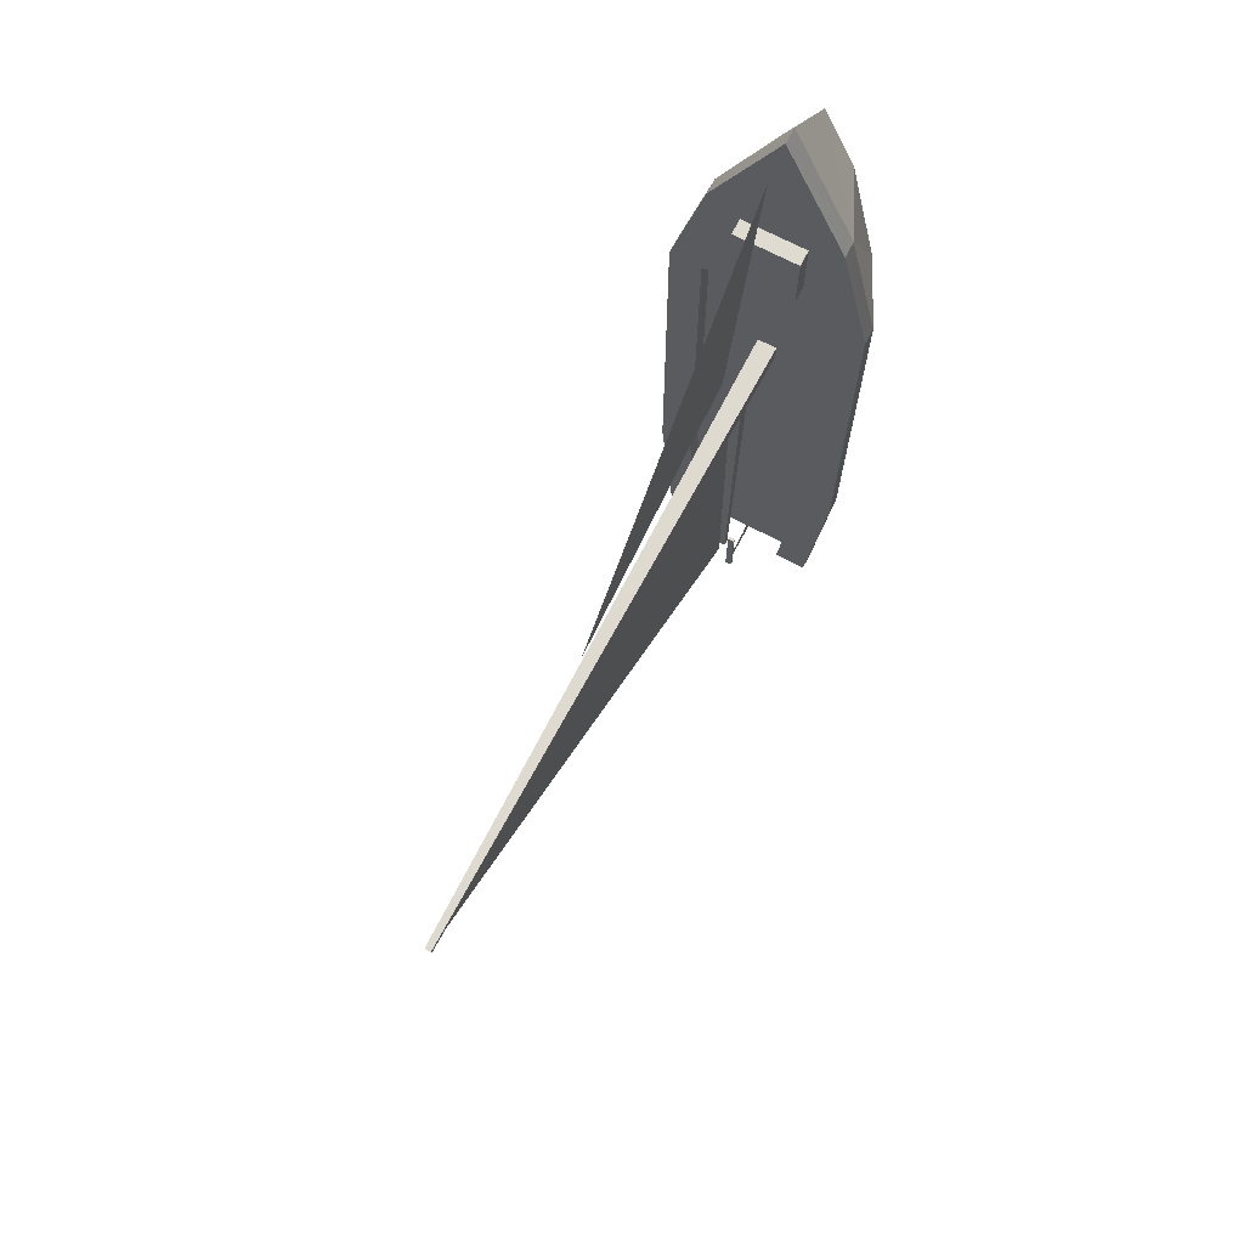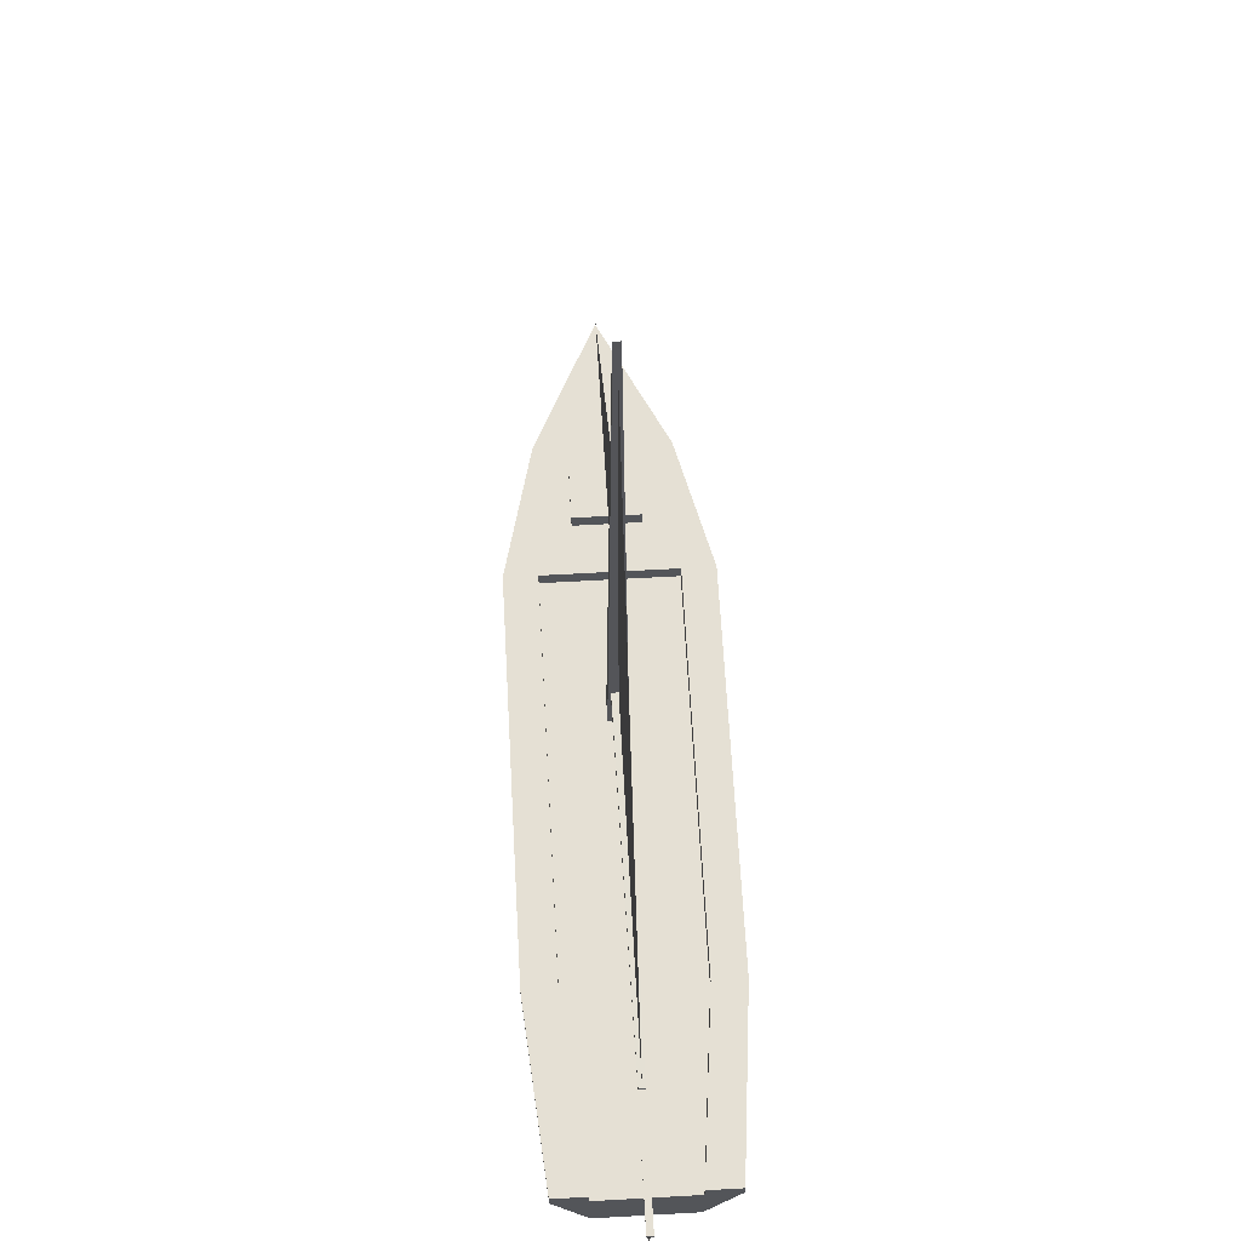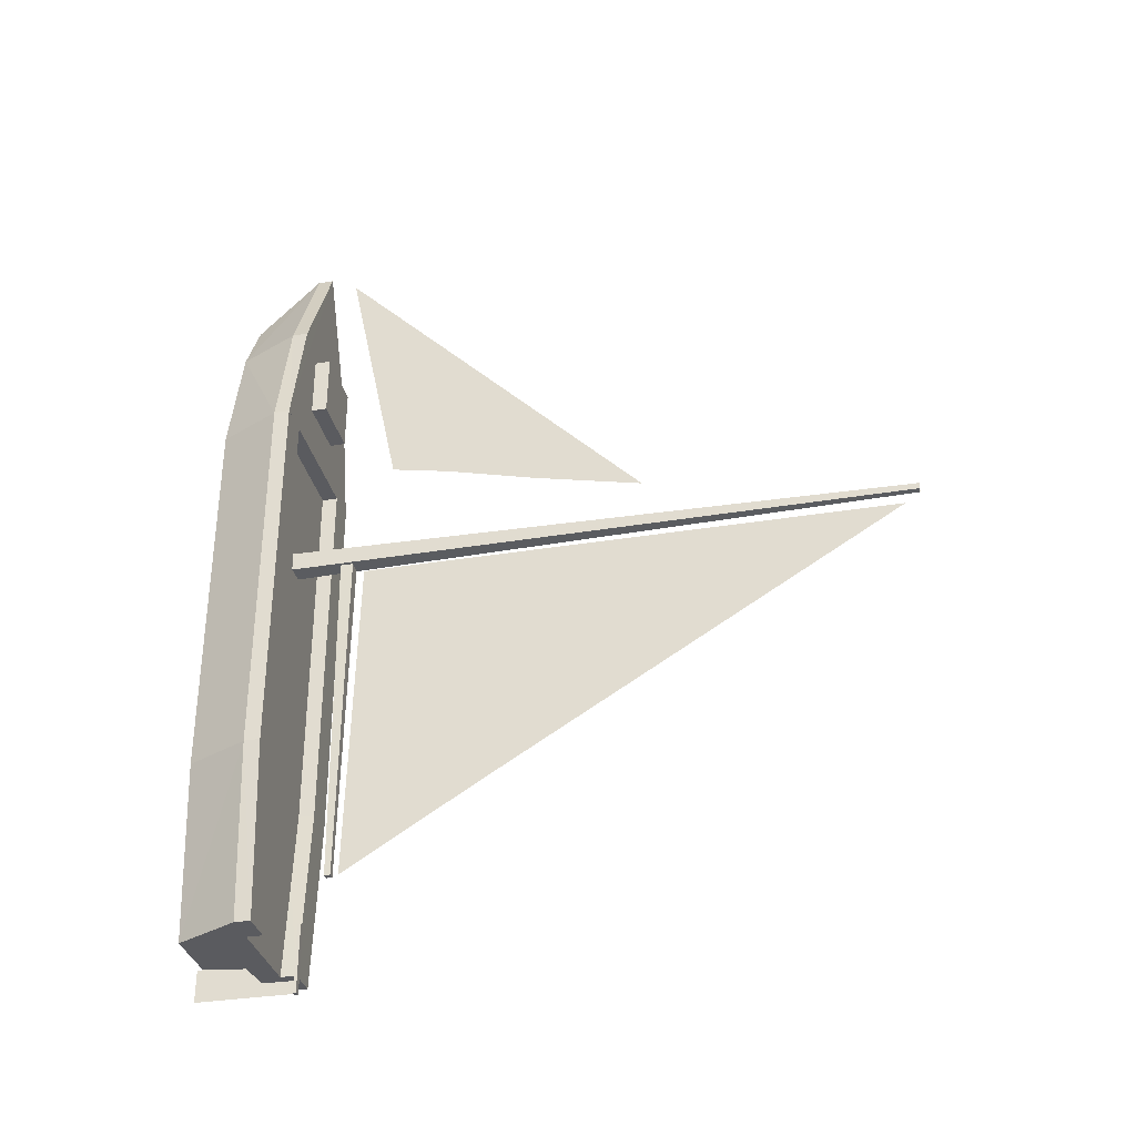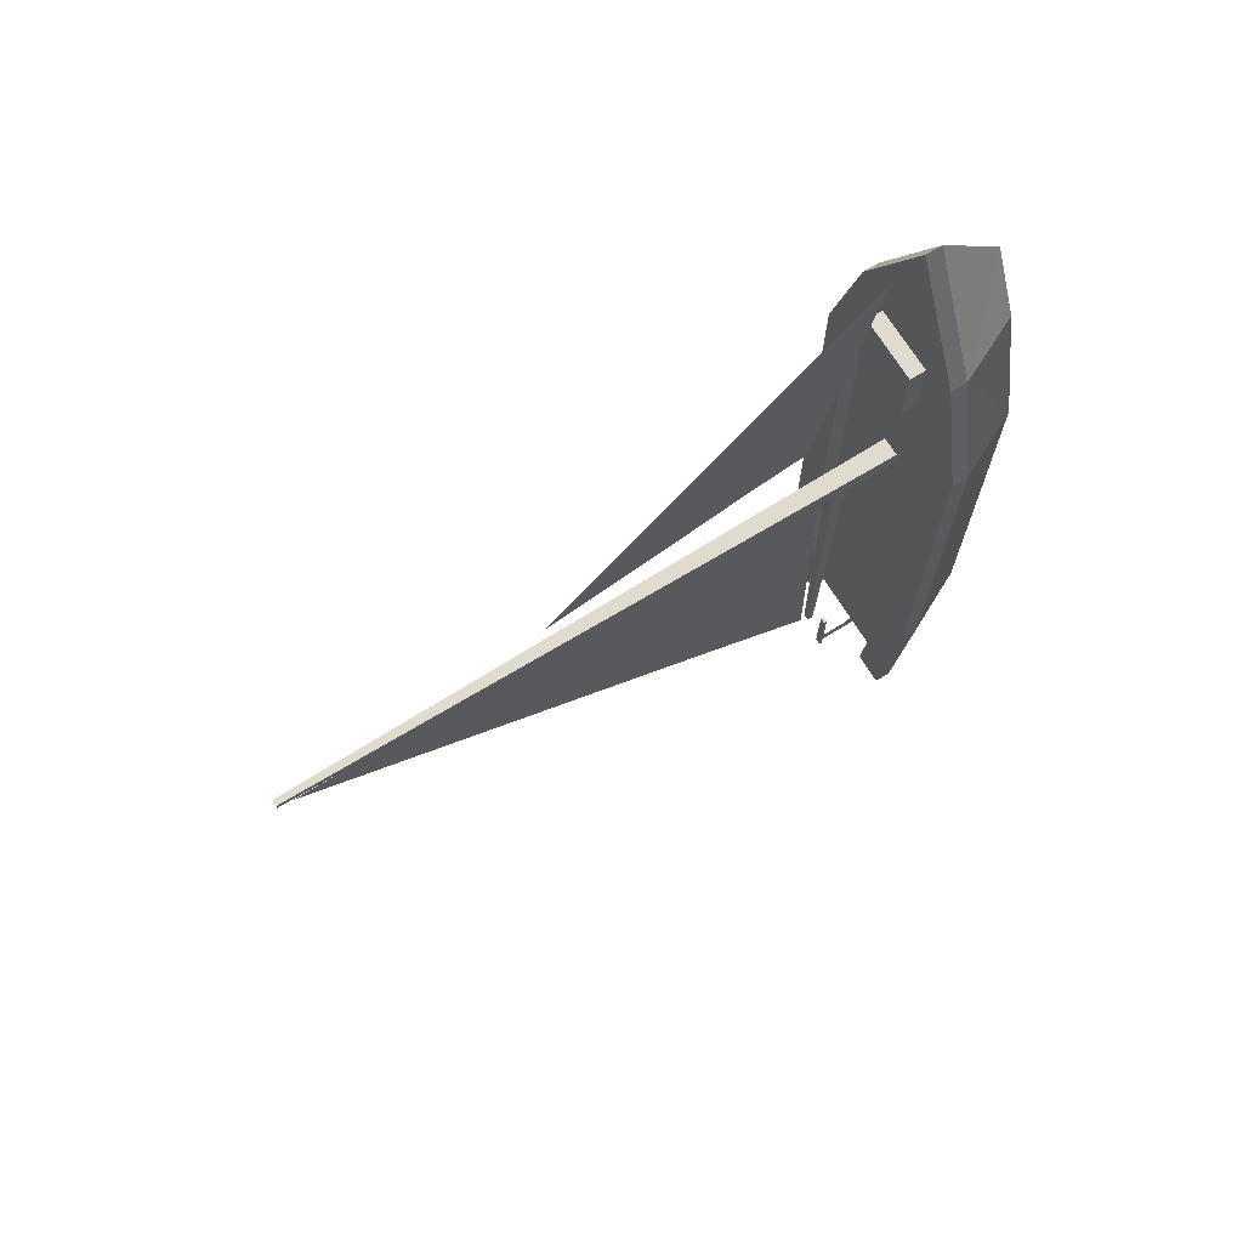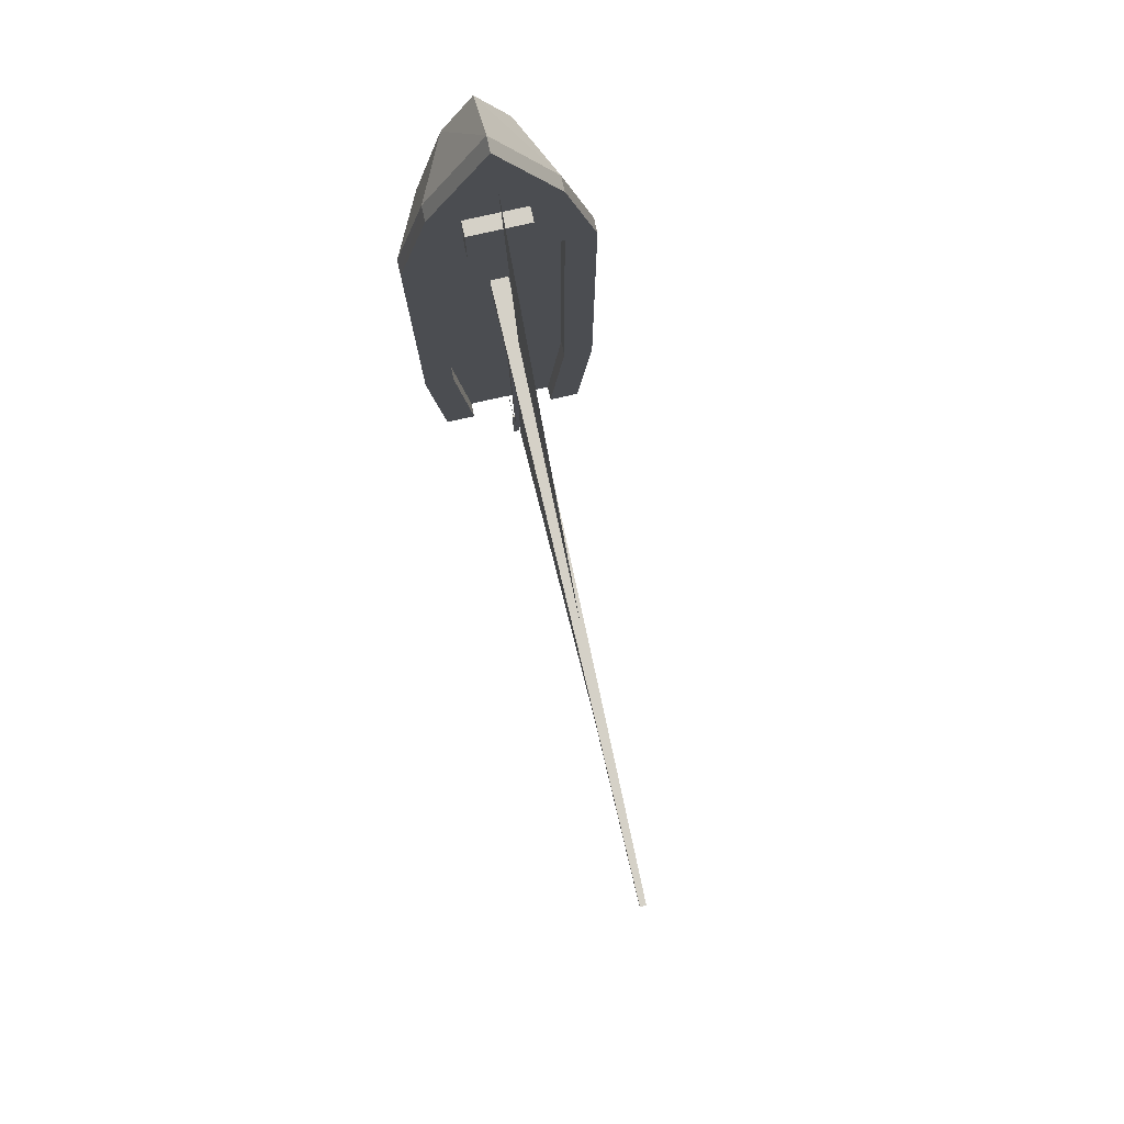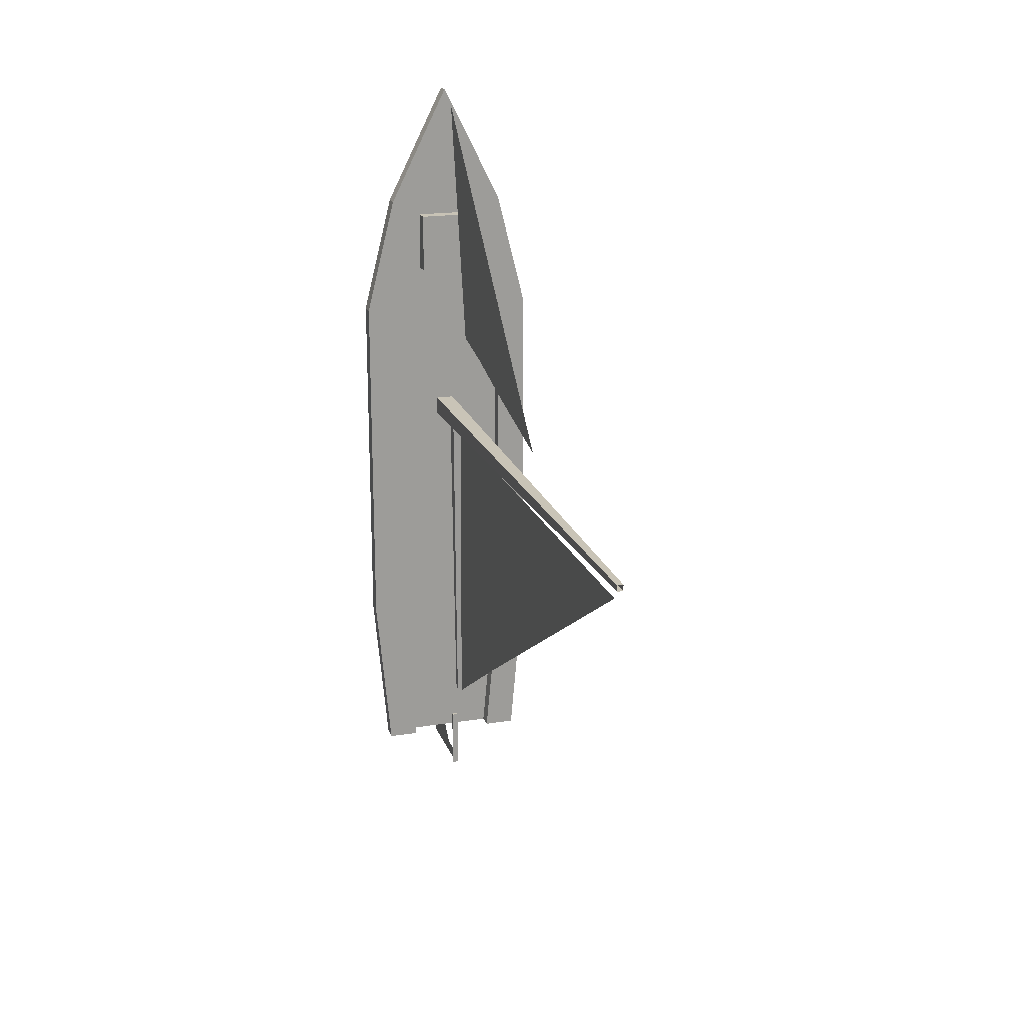
<metadata>
{"format":"obj","ext":"obj","renderer":"f3d","projection":"perspective","resolution":1024,"background":"white","views":[{"elev":70.2,"azim":-152.2,"up":"+Z"},{"elev":65.6,"azim":176.8,"up":"+Y"},{"elev":-33.5,"azim":102.7,"up":"+Z"},{"elev":70.0,"azim":-121.5,"up":"+Z"},{"elev":79.0,"azim":167.3,"up":"+Z"},{"elev":19.4,"azim":163.3,"up":"+Z"}]}
</metadata>
<code>
o m1450
v 0.07926 0.1179 0.06788
v 0.06076 0.1179 0.2634
v 0.06076 0.1179 0.6904
v 0.2028 0.1176 0.6904
v 0.2028 0.1176 0.2634
v 0.1842 0.1176 0.06788
v 0.1673 0.1674 0.8149
v 0.1673 0.1674 0.7437
v 0.09616 0.1674 0.7437
v 0.09616 0.1674 0.8149
v 0.09616 0.1496 0.7437
v 0.09616 0.1496 0.8149
v 0.1673 0.1496 0.8149
v 0.1673 0.1496 0.7437
v 0.07926 0.05987 0.06788
v 0.1842 0.05987 0.06788
v 0.2025 0.05987 0.2634
v 0.2025 0.05987 0.6904
v 0.06101 0.05987 0.6904
v 0.06101 0.05987 0.2634
v 0.02507 0.1496 0.2634
v 0.025 0.1318 0.2634
v 0.025 0.1318 0.6904
v 0.02507 0.1496 0.6904
v 0.04276 0.1496 0.06788
v 0.04276 0.1318 0.06788
v 0.2384 0.1496 0.2634
v 0.2384 0.1496 0.6904
v 0.2385 0.1318 0.6904
v 0.2385 0.1318 0.2634
v 0.2207 0.1496 0.06788
v 0.2207 0.1318 0.06788
v 0.06058 0.1496 0.6904
v 0.2029 0.1496 0.6904
v 0.06058 0.1496 0.8327
v 0.06062 0.1317 0.8327
v 0.1317 0.1496 0.975
v 0.1317 0.1318 0.975
v 0.2029 0.1496 0.8327
v 0.2028 0.1318 0.8327
v 0.1682 0.05987 0.8327
v 0.1317 0.05987 0.9038
v 0.09524 0.05987 0.8327
v 0.1842 0.1496 0.06788
v 0.07926 0.1496 0.06788
v 0.2029 0.1496 0.2634
v 0.06058 0.1496 0.2634
v 0.1211 0.1318 0.5374
v 0.1211 0.1318 0.5587
v 0.1282 0.8434 0.5516
v 0.1282 0.8434 0.5445
v 0.1353 0.8434 0.5445
v 0.1353 0.8434 0.5516
v 0.1424 0.1318 0.5587
v 0.1424 0.1318 0.5374
v 0.1318 0.02507 0.08549
v 0.1317 0.025 0.08549
v 0.1317 0.1353 0.025
v 0.1317 0.1326 0.03952
v 0.1317 0.114 0.05702
v 0.1317 0.06062 0.06058
v 0.1317 0.06062 0.025
v 0.1317 0.1674 0.025
v 0.1317 0.1674 0.03923
v 0.1353 0.1709 0.025
v 0.1282 0.1709 0.025
v 0.1282 0.1709 0.09972
v 0.1353 0.1709 0.09972
v 0.1353 0.1674 0.025
v 0.1353 0.1674 0.09972
v 0.1282 0.1674 0.025
v 0.1282 0.1674 0.09972
v 0.1317 0.2426 0.6681
v 0.1317 0.3094 0.6551
v 0.1317 0.3137 0.8253
v 0.1317 0.1808 0.958
v 0.1317 0.4129 0.6292
v 0.1317 0.5369 0.6019
v 0.1317 0.02507 0.548
v 0.1318 0.025 0.548
v 0.1282 0.1991 0.1523
v 0.1353 0.1991 0.1523
v 0.1353 0.1923 0.1523
v 0.1282 0.1923 0.1523
v 0.1388 0.203 0.5374
v 0.1388 0.1886 0.5374
v 0.1247 0.1886 0.5374
v 0.1247 0.203 0.5374
v 0.1317 0.2065 0.1531
v 0.1317 0.2385 0.5302
v 0.1317 0.2812 0.1993
v 0.1317 0.2145 0.5301
v 0.1317 0.3559 0.2456
v 0.1317 0.8266 0.5301
f 1 2 3
f 7 8 9
f 10 9 11
f 7 10 12
f 8 7 13
f 8 14 11
f 15 16 17
f 21 22 23
f 25 26 22
f 27 28 29
f 31 27 30
f 26 16 32
f 33 34 4
f 35 24 23
f 37 35 36
f 39 37 38
f 28 39 40
f 28 34 33
f 18 41 42
f 41 40 38
f 36 43 42
f 19 43 36
f 29 40 41
f 20 19 23
f 17 30 29
f 16 32 30
f 15 20 22
f 44 31 32
f 25 45 1
f 46 5 4
f 44 6 5
f 47 33 3
f 45 47 2
f 46 34 28
f 44 46 27
f 21 24 33
f 25 21 47
f 48 49 50
f 52 53 54
f 53 50 49
f 52 55 48
f 29 38 40
f 32 29 30
f 32 26 15
f 63 64 59
f 65 66 67
f 69 65 68
f 71 72 67
f 71 63 69
f 67 72 70
f 66 63 71
f 73 74 75
f 73 75 76
f 77 78 75
f 74 77 75
f 81 82 83
f 82 85 86
f 84 83 86
f 88 81 84
f 81 88 85
f 89 91 90
f 89 90 92
f 93 90 91
f 94 90 93
f 1 3 4
f 1 4 5
f 1 5 6
f 7 9 10
f 10 11 12
f 7 12 13
f 8 13 14
f 8 11 9
f 15 17 18
f 15 18 19
f 15 19 20
f 21 23 24
f 25 22 21
f 27 29 30
f 31 30 32
f 26 15 16
f 33 4 3
f 35 23 36
f 37 36 38
f 39 38 40
f 28 40 29
f 28 33 24
f 28 24 35
f 28 35 37
f 28 37 39
f 18 42 43
f 18 43 19
f 41 38 42
f 36 42 38
f 19 36 23
f 29 41 18
f 20 23 22
f 17 29 18
f 16 30 17
f 15 22 26
f 44 32 6
f 25 1 26
f 46 4 34
f 44 5 46
f 47 3 2
f 45 2 1
f 46 28 27
f 44 27 31
f 21 33 47
f 25 47 45
f 48 50 51
f 52 54 55
f 53 49 54
f 52 48 51
f 29 36 38
f 29 23 36
f 32 23 29
f 32 22 23
f 32 26 22
f 32 15 16
f 58 61 62
f 58 60 61
f 58 59 60
f 63 59 58
f 65 67 68
f 69 68 70
f 71 67 66
f 71 69 70
f 71 70 72
f 67 70 68
f 66 69 63
f 66 65 69
f 81 83 84
f 82 86 83
f 84 86 87
f 88 84 87
f 81 85 82
l 56 57
l 80 79

</code>
